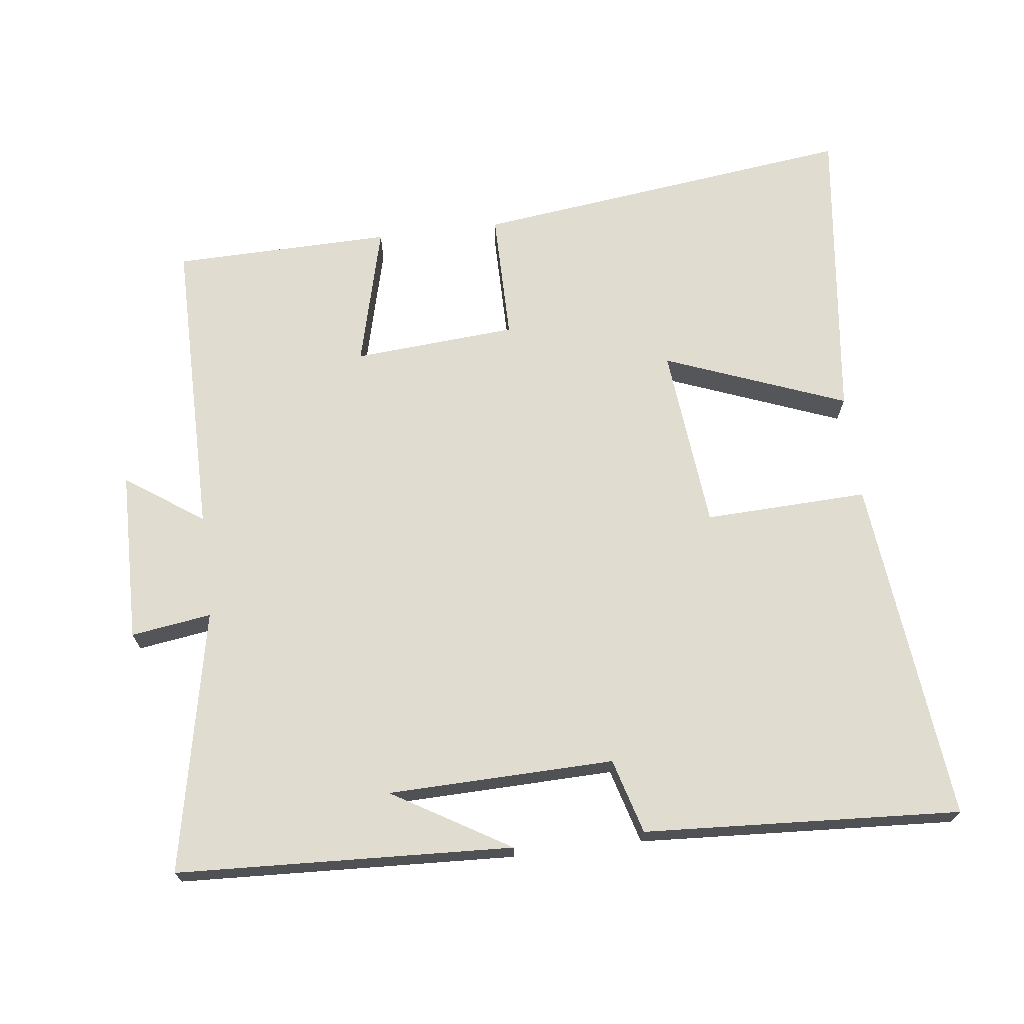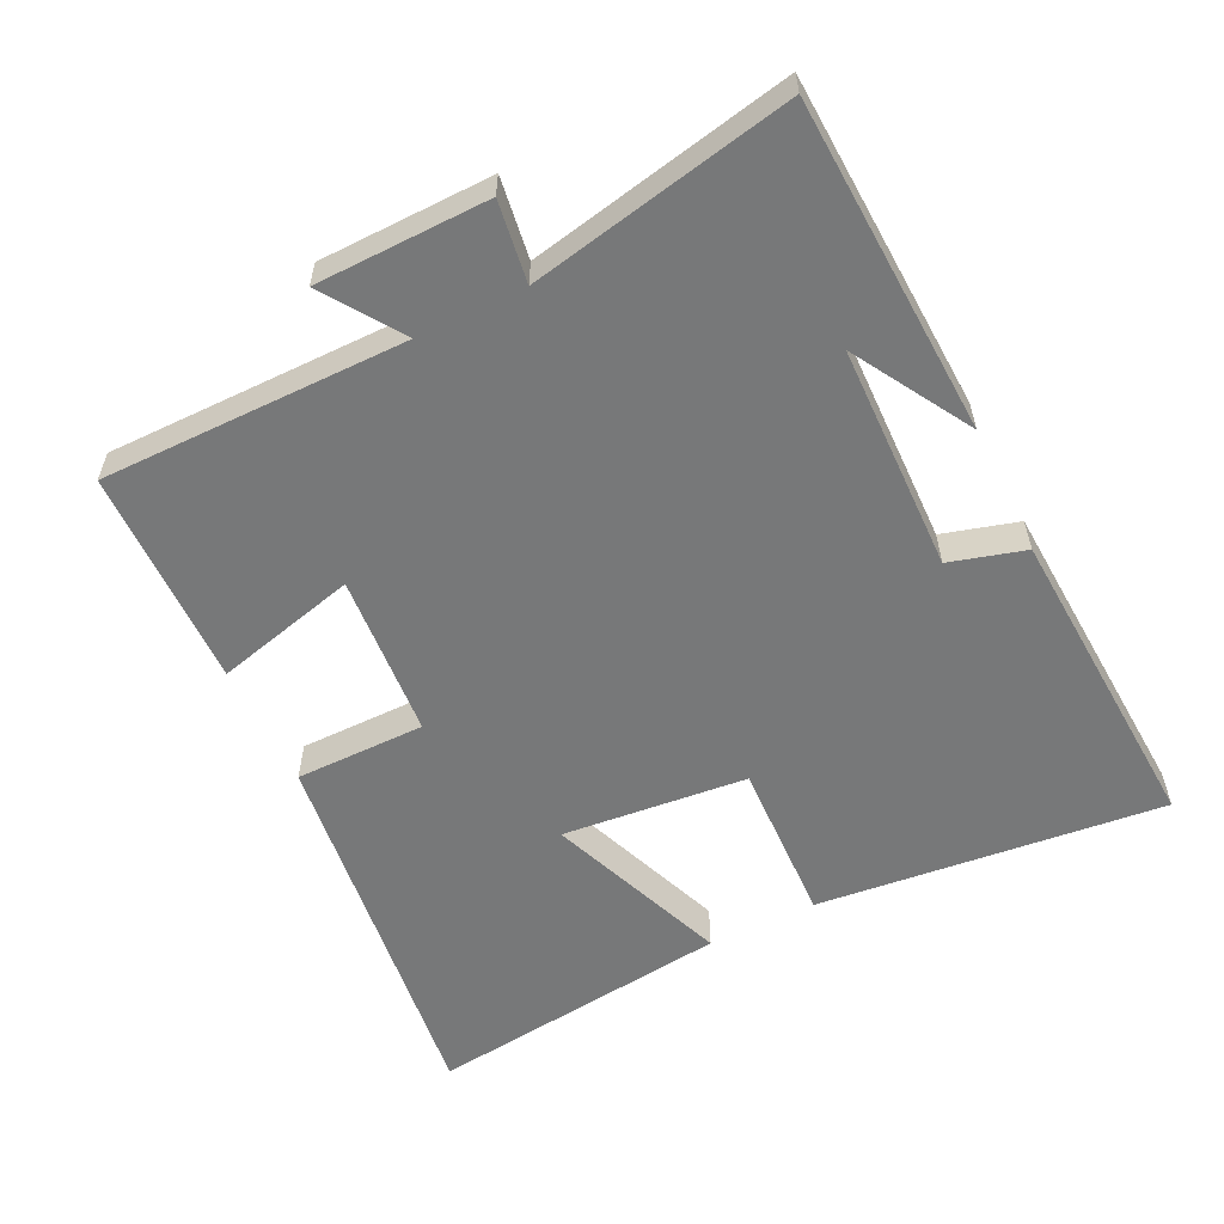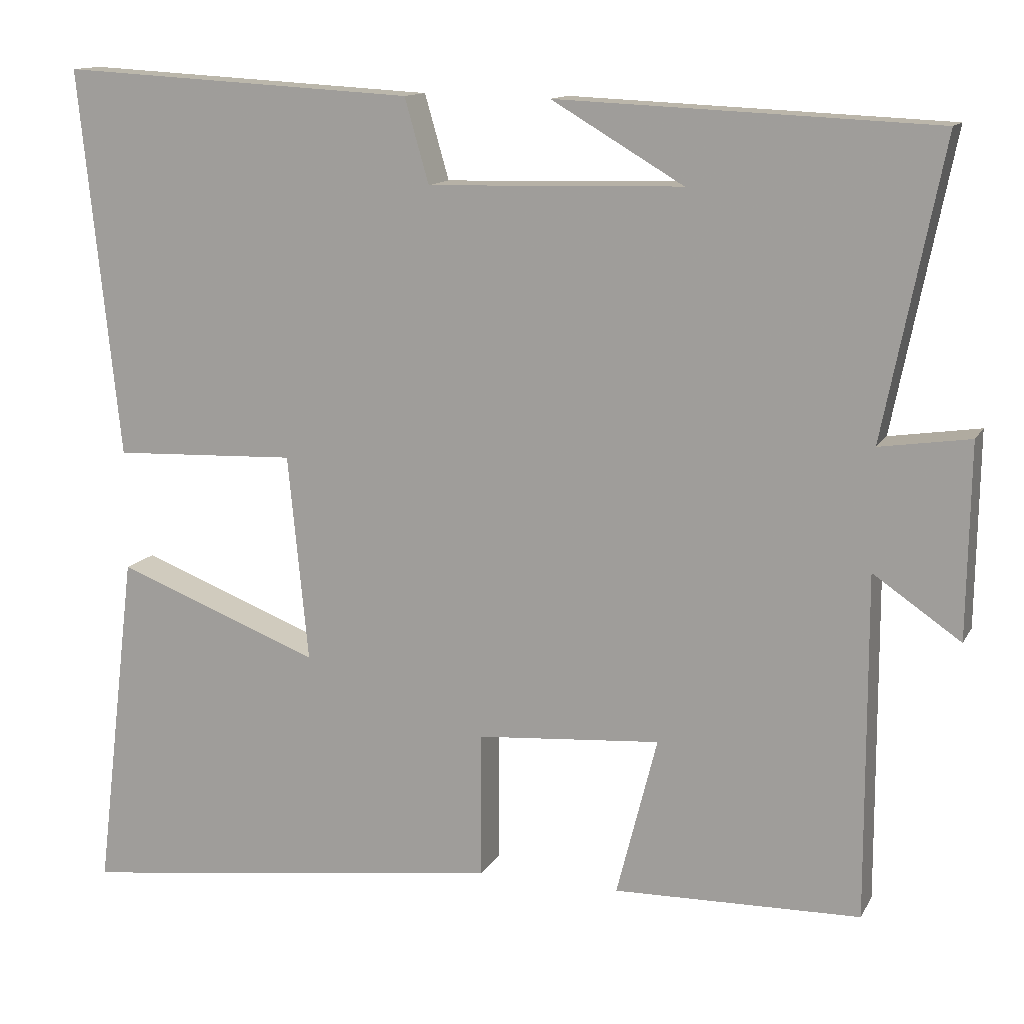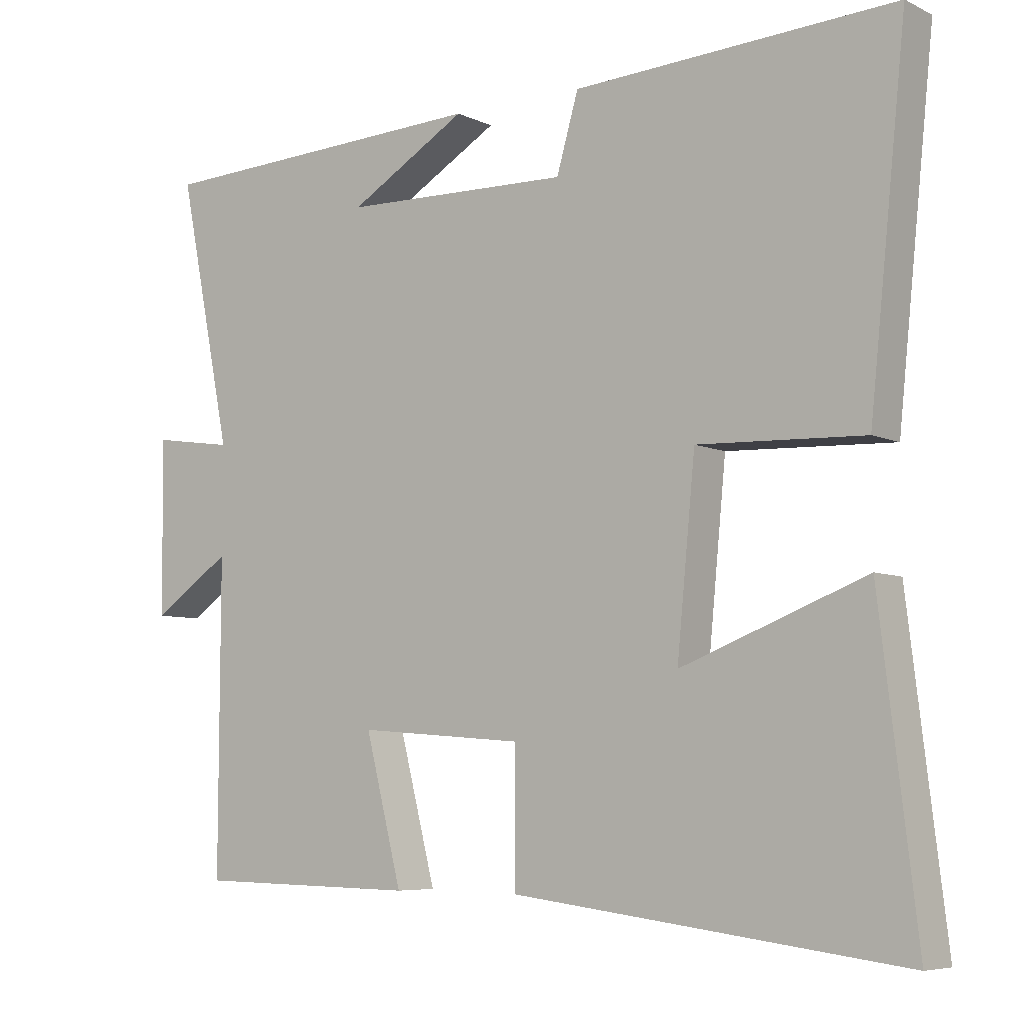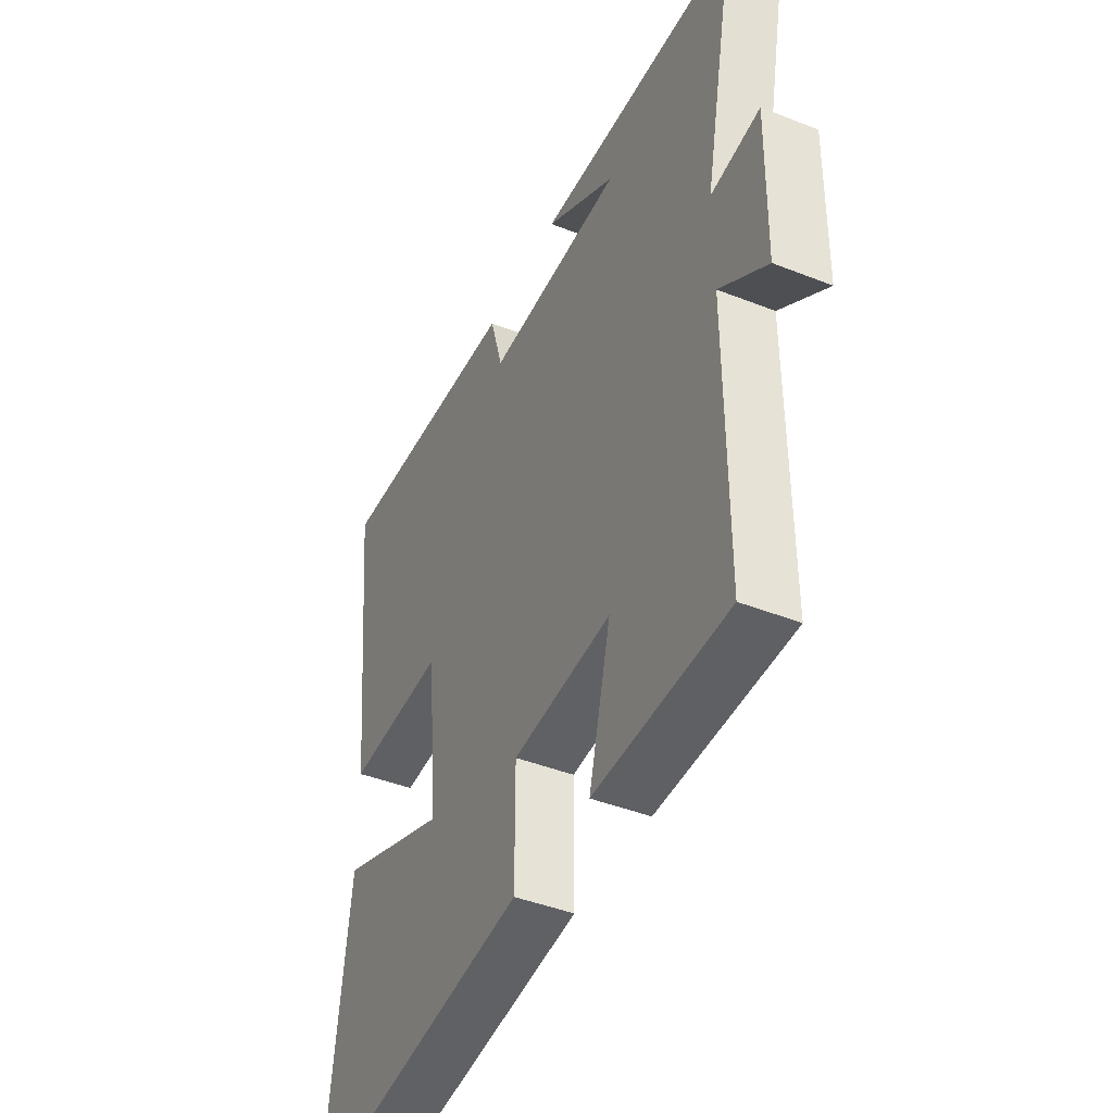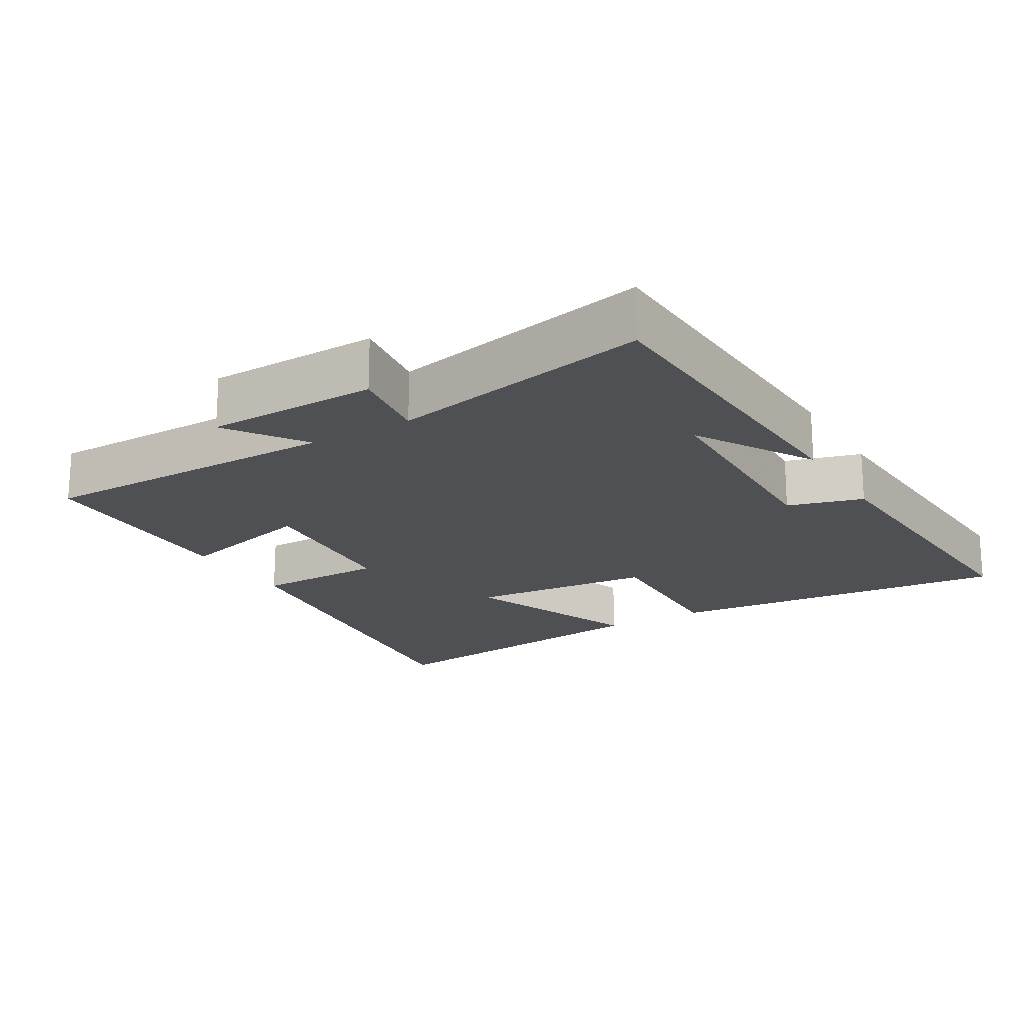
<metadata>
{"format":"obj","ext":"obj","renderer":"f3d","projection":"perspective","resolution":1024,"background":"white","views":[{"elev":69.6,"azim":-6.9,"up":"+Y"},{"elev":-57.4,"azim":-63.9,"up":"+Y"},{"elev":12.8,"azim":-160.9,"up":"+Z"},{"elev":-6.5,"azim":36.4,"up":"+Z"},{"elev":-43.3,"azim":-115.0,"up":"+Z"},{"elev":-19.2,"azim":-59.1,"up":"+Y"}]}
</metadata>
<code>
v -0.576 0.07 0.478
v -0.092 0.07 0.5
v -0.261 0.07 0.4
v 0.065 0.07 0.392
v 0.096 0.07 0.5
v 0.552 0.07 0.526
v 0.5 0.07 0.027
v 0.264 0.07 0.036
v 0.238 0.07 -0.23
v 0.5 0.07 -0.129
v 0.553 0.07 -0.569
v -0.001 0.07 -0.5
v -0.001 0.07 -0.313
v -0.237 0.07 -0.295
v -0.185 0.07 -0.5
v -0.501 0.07 -0.494
v -0.5 0.07 -0.054
v -0.612 0.07 -0.131
v -0.616 0.07 0.117
v -0.5 0.07 0.1
v -0.576 0 0.478
v -0.092 0 0.5
v -0.261 0 0.4
v 0.065 0 0.392
v 0.096 0 0.5
v 0.552 0 0.526
v 0.5 0 0.027
v 0.264 0 0.036
v 0.238 0 -0.23
v 0.5 0 -0.129
v 0.553 0 -0.569
v -0.001 0 -0.5
v -0.001 0 -0.313
v -0.237 0 -0.295
v -0.185 0 -0.5
v -0.501 0 -0.494
v -0.5 0 -0.054
v -0.612 0 -0.131
v -0.616 0 0.117
v -0.5 0 0.1
f 17 18 19 20
f 14 15 16 17
f 13 14 17 20
f 11 12 13
f 9 10 11
f 9 11 13 20
f 5 6 7 8
f 4 5 8 9
f 3 4 9 20
f 1 2 3
f 1 3 20
f 40 39 38 37
f 37 36 35 34
f 40 37 34 33
f 33 32 31
f 31 30 29
f 40 33 31 29
f 28 27 26 25
f 29 28 25 24
f 40 29 24 23
f 23 22 21
f 40 23 21
f 1 21 22 2
f 2 22 23 3
f 3 23 24 4
f 4 24 25 5
f 5 25 26 6
f 6 26 27 7
f 7 27 28 8
f 8 28 29 9
f 9 29 30 10
f 10 30 31 11
f 11 31 32 12
f 12 32 33 13
f 13 33 34 14
f 14 34 35 15
f 15 35 36 16
f 16 36 37 17
f 17 37 38 18
f 18 38 39 19
f 19 39 40 20
f 20 40 21 1

</code>
